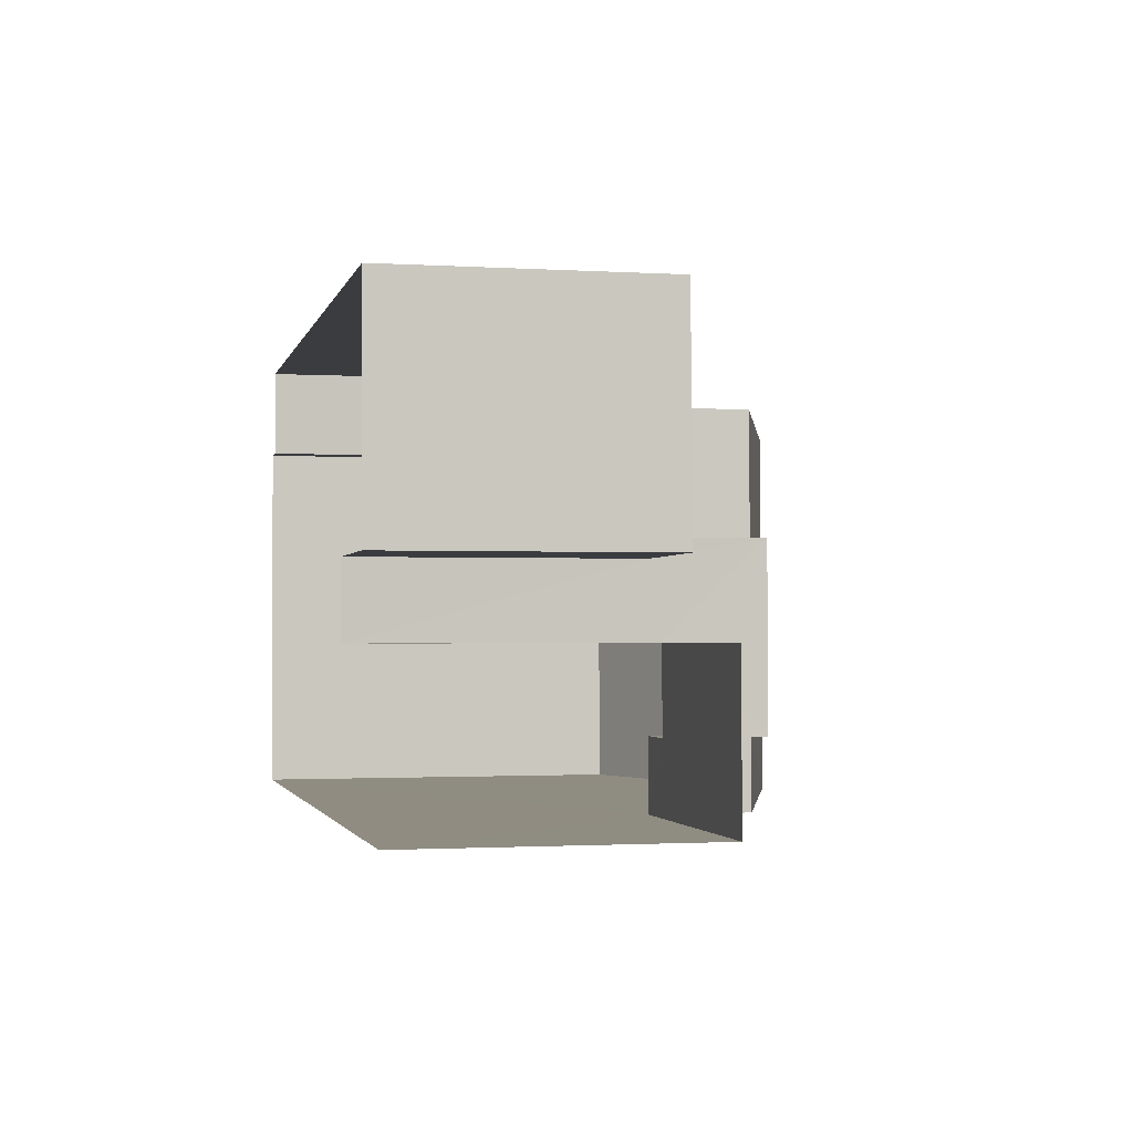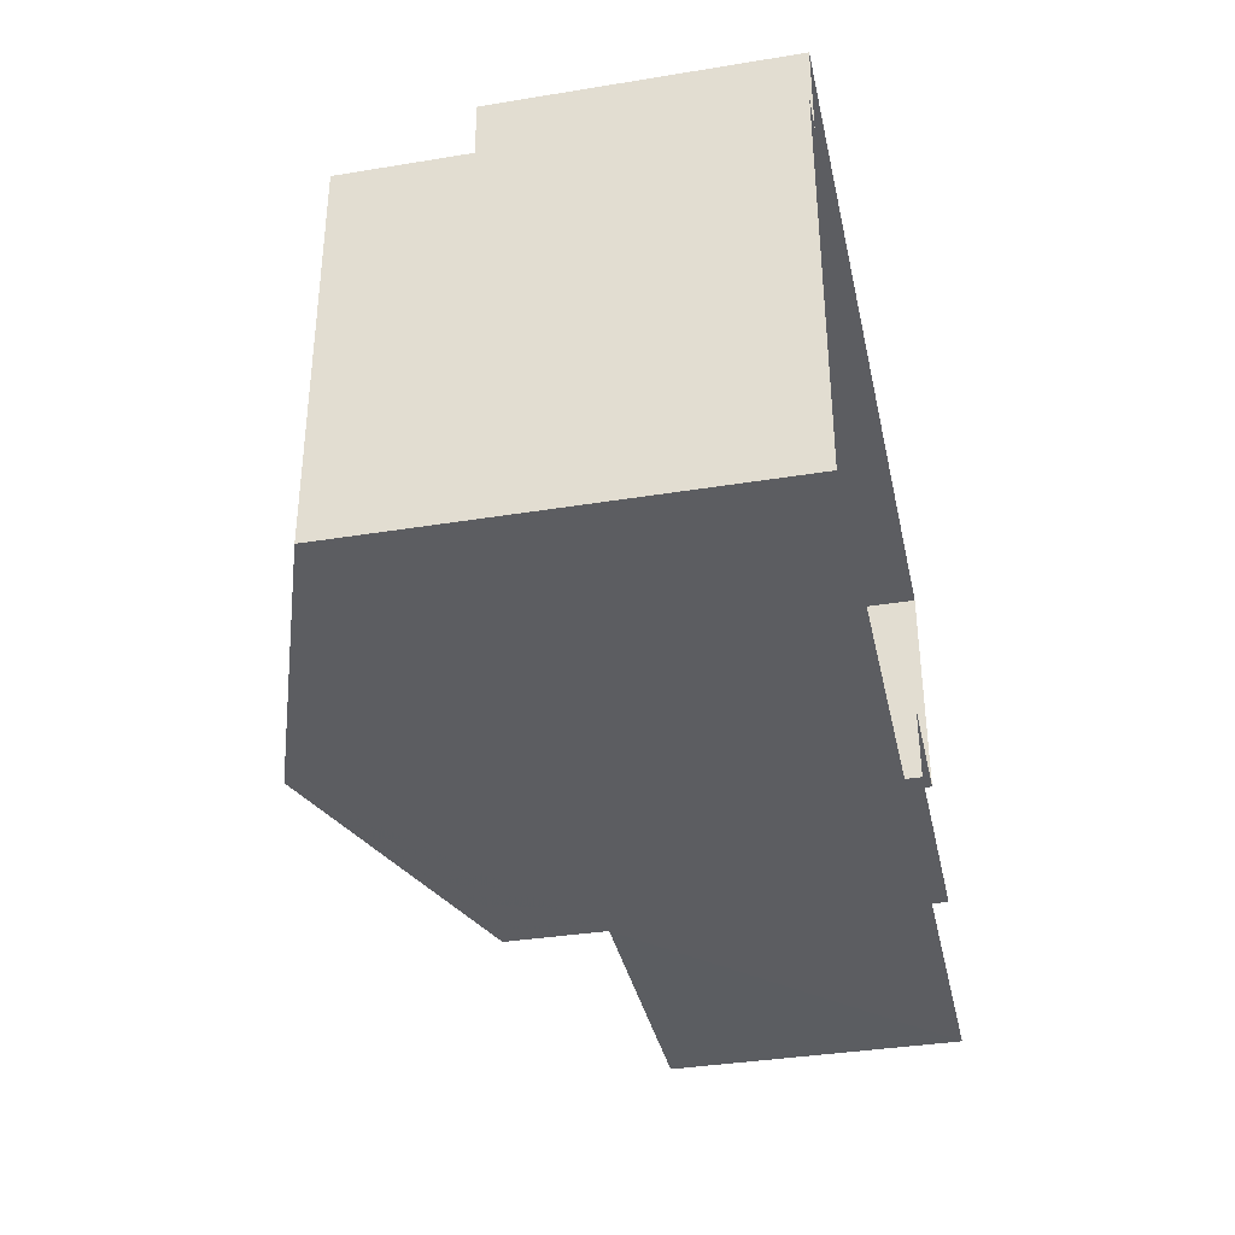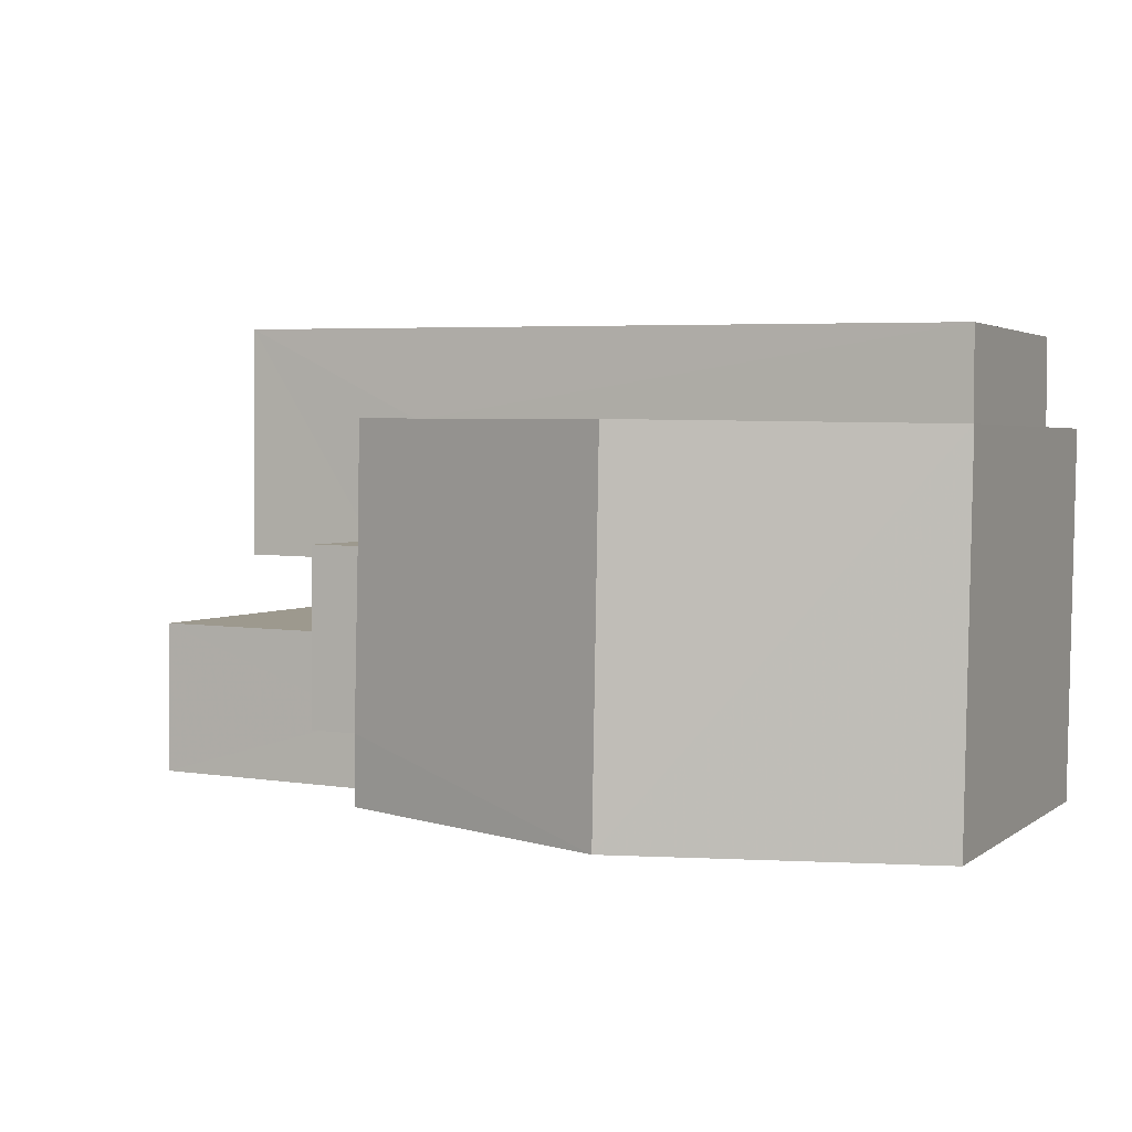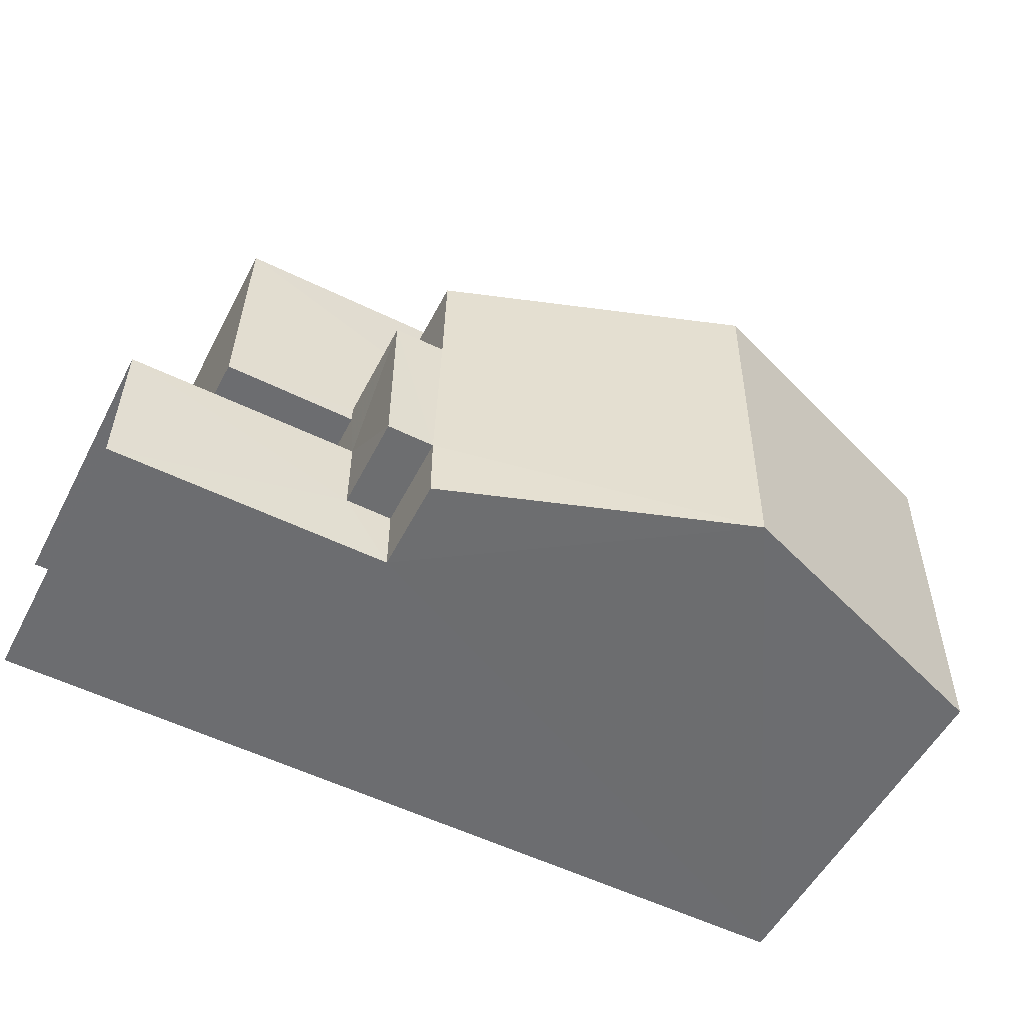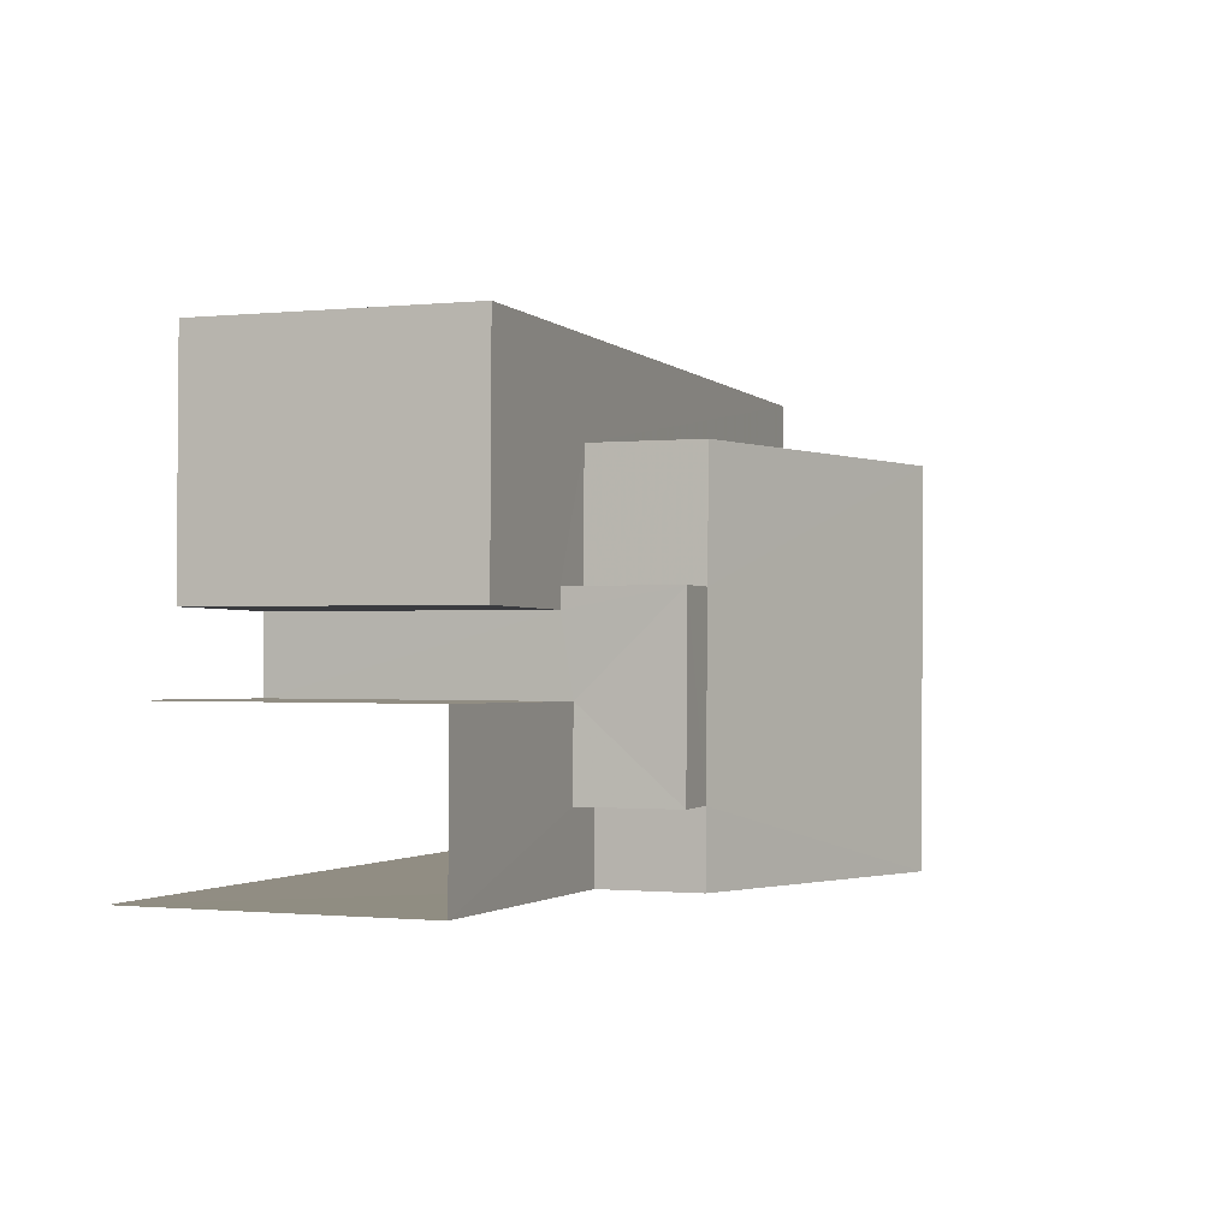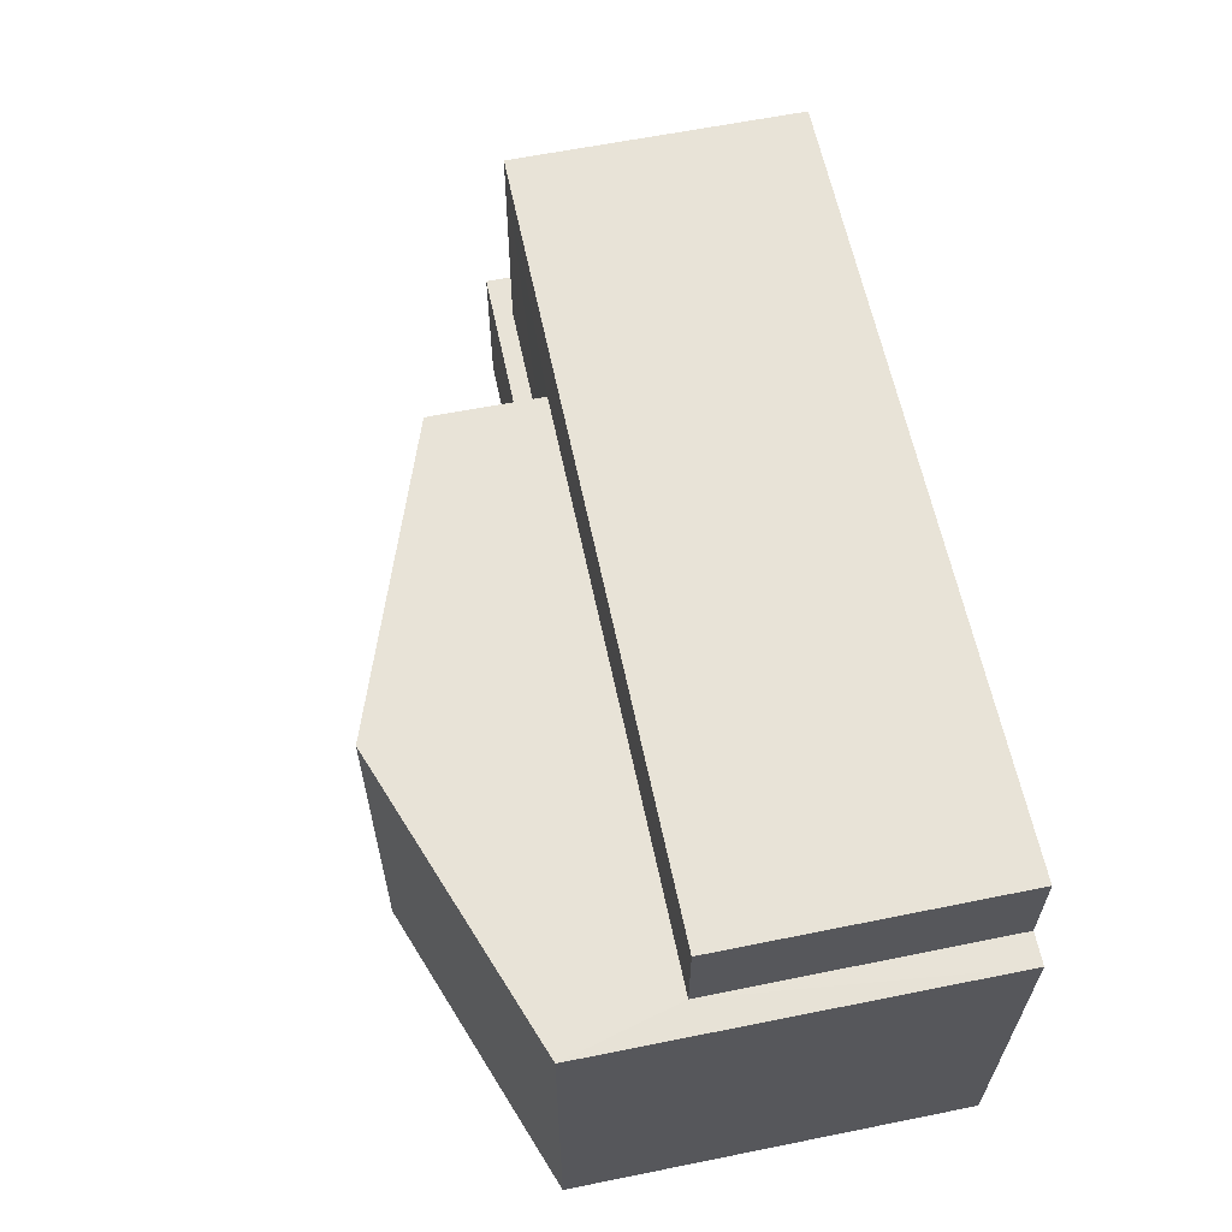
<metadata>
{"format":"obj","ext":"obj","renderer":"f3d","projection":"perspective","resolution":1024,"background":"white","views":[{"elev":-1.1,"azim":-102.8,"up":"+Y"},{"elev":-37.2,"azim":102.1,"up":"+Y"},{"elev":2.9,"azim":25.5,"up":"+Y"},{"elev":-53.7,"azim":-27.1,"up":"+Y"},{"elev":-0.6,"azim":-68.9,"up":"+Y"},{"elev":61.1,"azim":78.2,"up":"+Y"}]}
</metadata>
<code>
v -3.72e+05 -1.055e+05 24.91
v -3.72e+05 -1.055e+05 24.91
v -3.721e+05 -1.055e+05 24.91
v -3.721e+05 -1.055e+05 24.91
v -3.72e+05 -1.055e+05 24.91
v -3.72e+05 -1.055e+05 24.91
v -3.721e+05 -1.055e+05 24.91
v -3.72e+05 -1.055e+05 24.91
v -3.72e+05 -1.055e+05 24.91
v -3.721e+05 -1.055e+05 24.91
v -3.72e+05 -1.055e+05 29.32
v -3.72e+05 -1.055e+05 29.32
v -3.72e+05 -1.055e+05 29.32
v -3.721e+05 -1.055e+05 29.32
v -3.72e+05 -1.055e+05 29.32
v -3.721e+05 -1.055e+05 29.32
v -3.72e+05 -1.055e+05 29.32
v -3.72e+05 -1.055e+05 29.32
v -3.72e+05 -1.055e+05 31.08
v -3.72e+05 -1.055e+05 31.08
v -3.72e+05 -1.055e+05 31.08
v -3.72e+05 -1.055e+05 31.08
v -3.72e+05 -1.055e+05 29.51
v -3.721e+05 -1.055e+05 29.51
v -3.72e+05 -1.055e+05 29.51
v -3.721e+05 -1.055e+05 29.51
v -3.72e+05 -1.055e+05 29.51
v -3.72e+05 -1.055e+05 29.51
v -3.72e+05 -1.055e+05 31.08
v -3.72e+05 -1.055e+05 32.79
v -3.72e+05 -1.055e+05 32.79
v -3.72e+05 -1.055e+05 31.08
v -3.72e+05 -1.055e+05 31.08
v -3.72e+05 -1.055e+05 31.08
f 1 2 3
f 3 4 1
f 2 5 6
f 7 8 9
f 10 7 9
f 9 8 5
f 9 5 1
f 1 5 2
f 26 4 3
f 26 24 4
f 11 12 13
f 12 14 13
f 15 16 17
f 15 14 16
f 18 13 15
f 13 14 15
f 19 20 21
f 19 22 20
f 23 24 25
f 24 26 25
f 25 27 28
f 25 26 27
f 29 30 19
f 19 30 22
f 22 31 32
f 22 30 31
f 30 33 31
f 30 34 33
f 25 21 23
f 1 23 17
f 9 1 17
f 23 21 20
f 17 20 15
f 17 23 20
f 34 2 6
f 33 34 6
f 11 8 12
f 11 5 8
f 34 30 2
f 2 27 3
f 30 29 27
f 3 27 26
f 2 30 27
f 9 16 10
f 9 17 16
f 12 8 7
f 14 12 7
f 11 6 5
f 33 6 11
f 33 11 31
f 11 13 31
f 13 32 31
f 14 7 10
f 16 14 10
f 1 4 24
f 23 1 24
f 18 22 32
f 13 18 32
f 28 29 19
f 28 27 29
f 18 20 22
f 18 15 20
f 28 19 21
f 25 28 21

</code>
